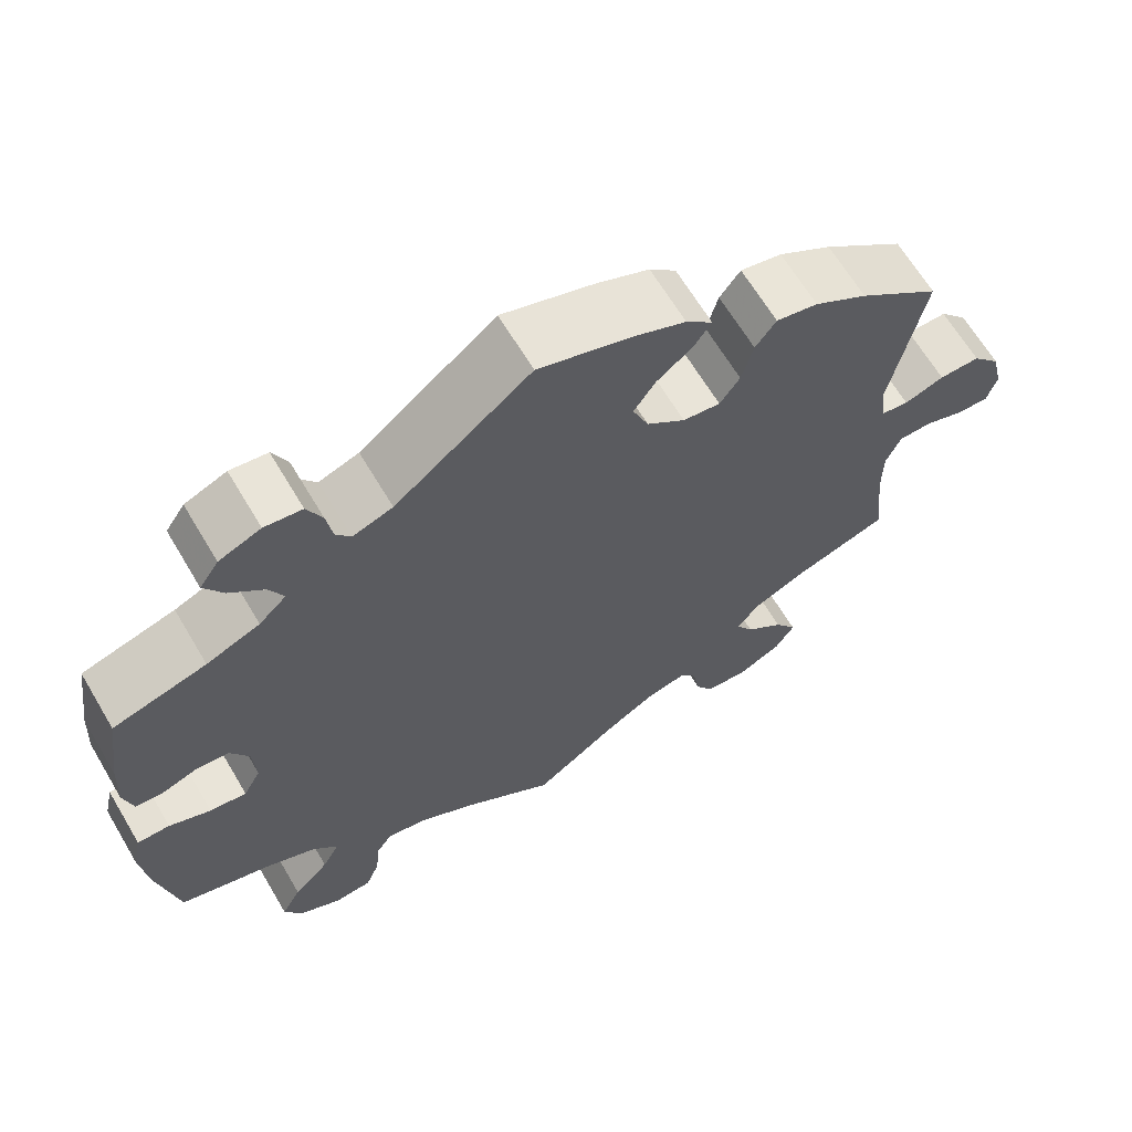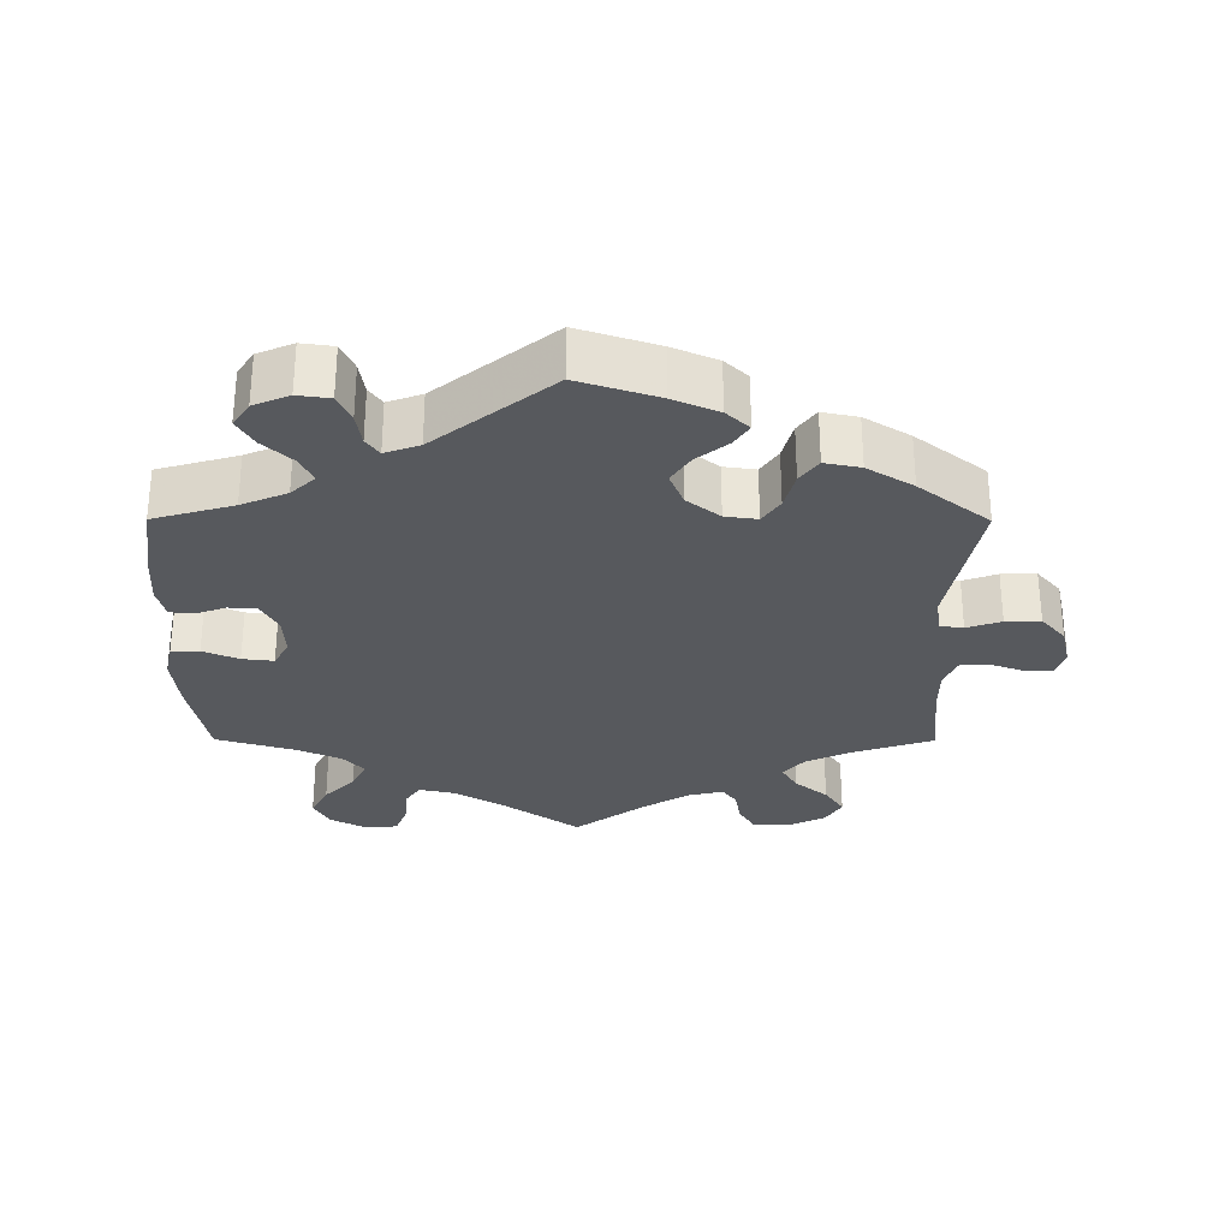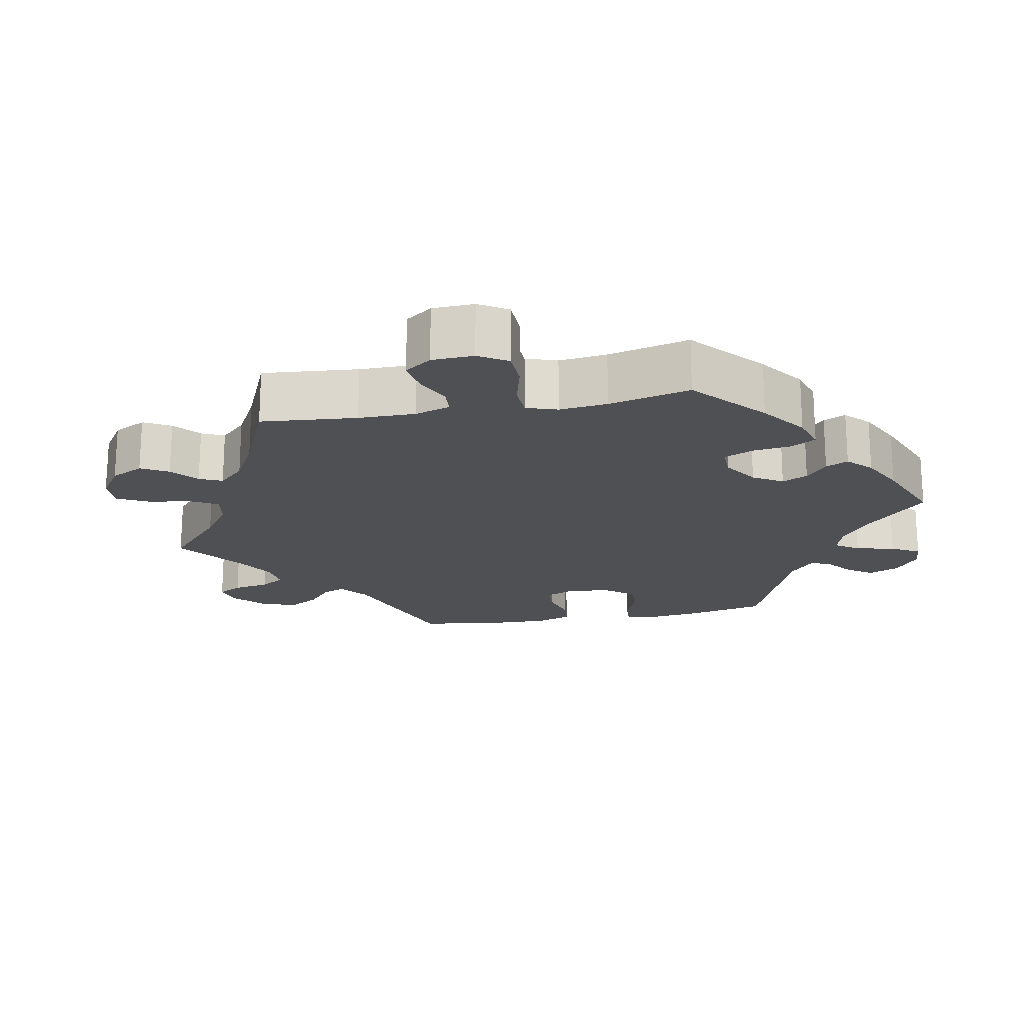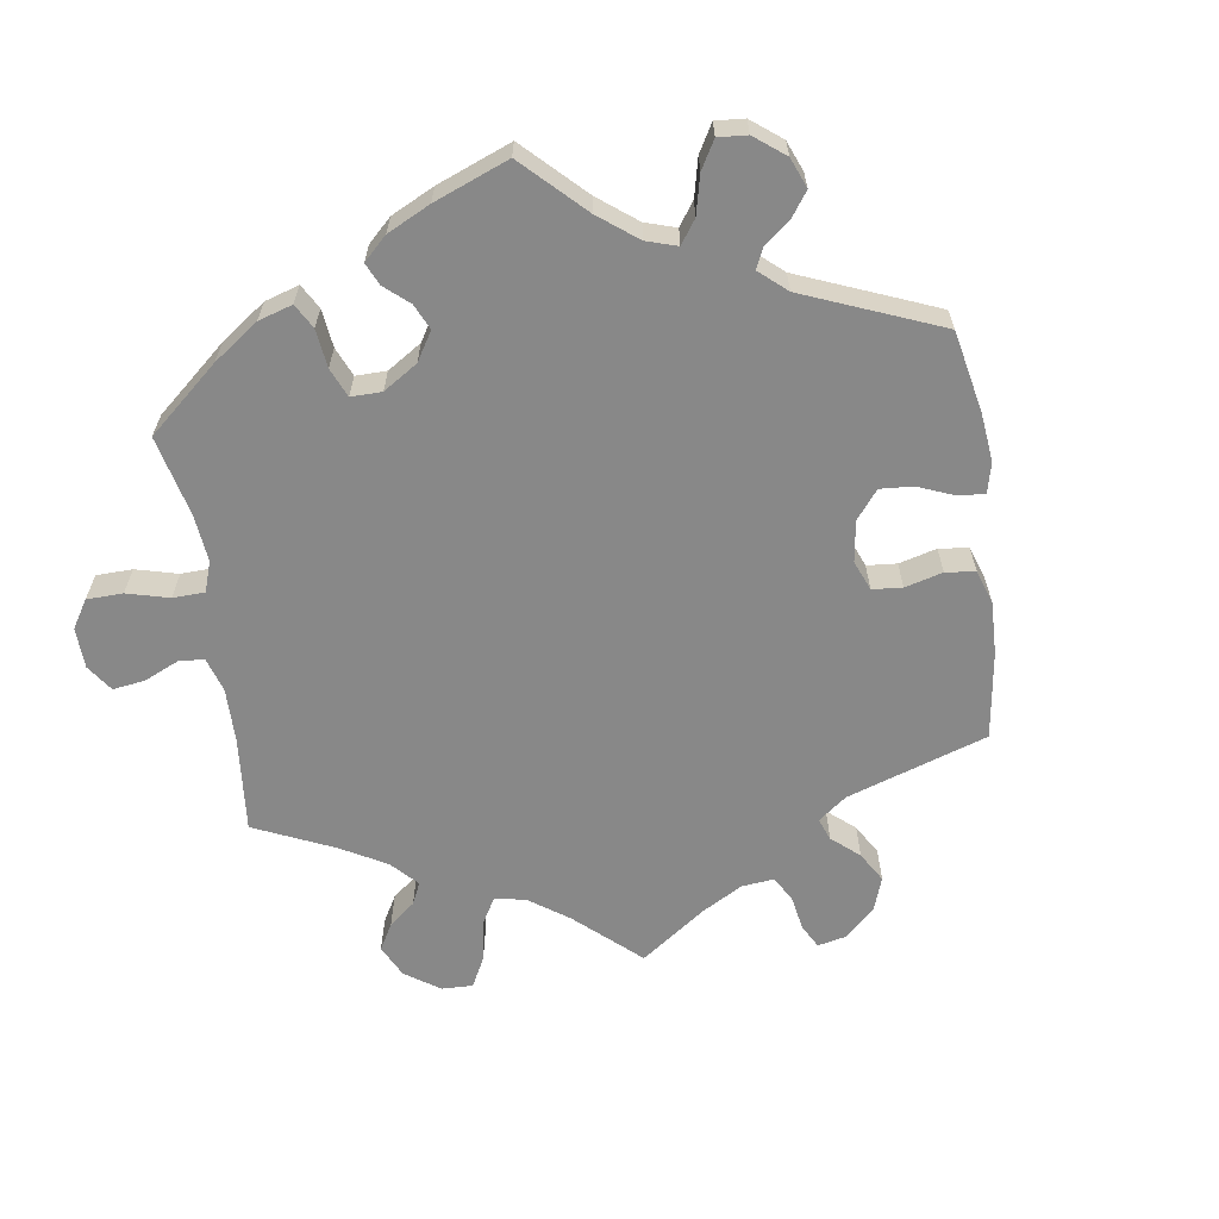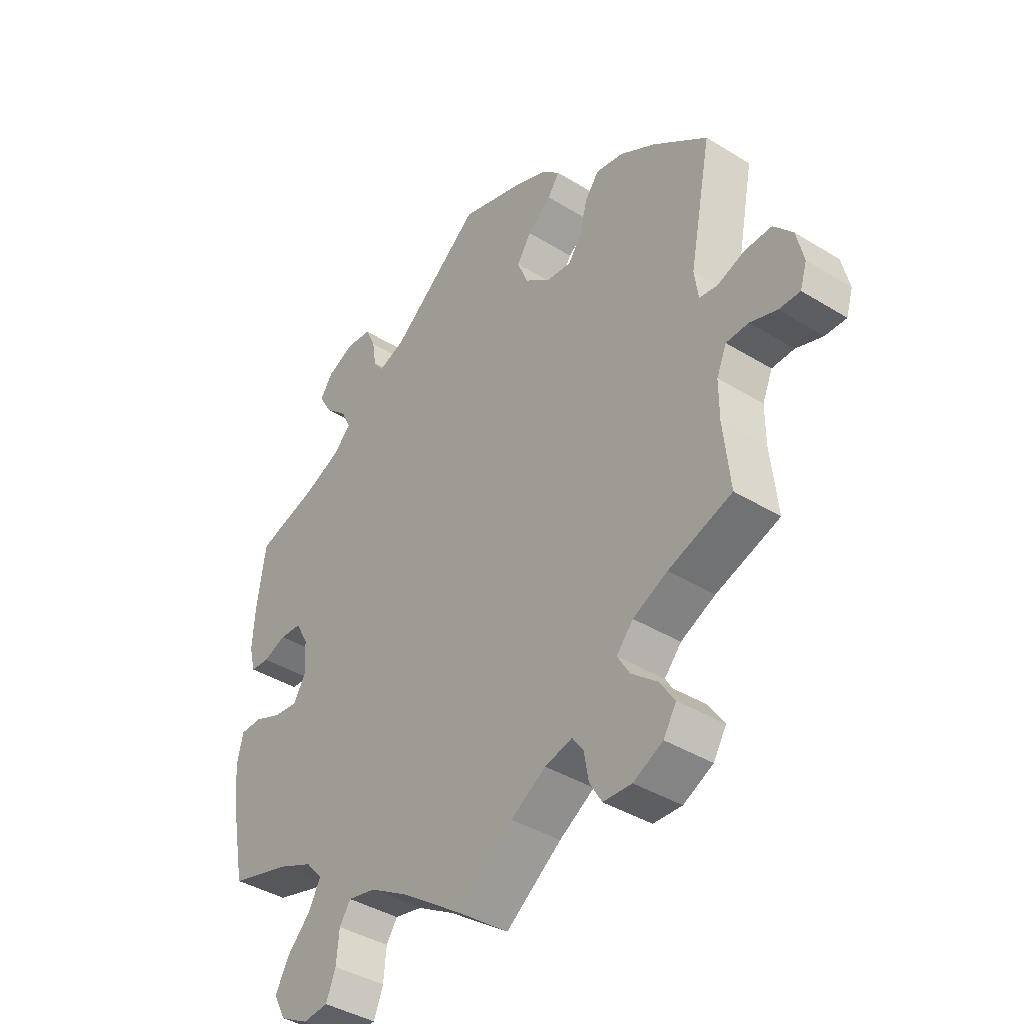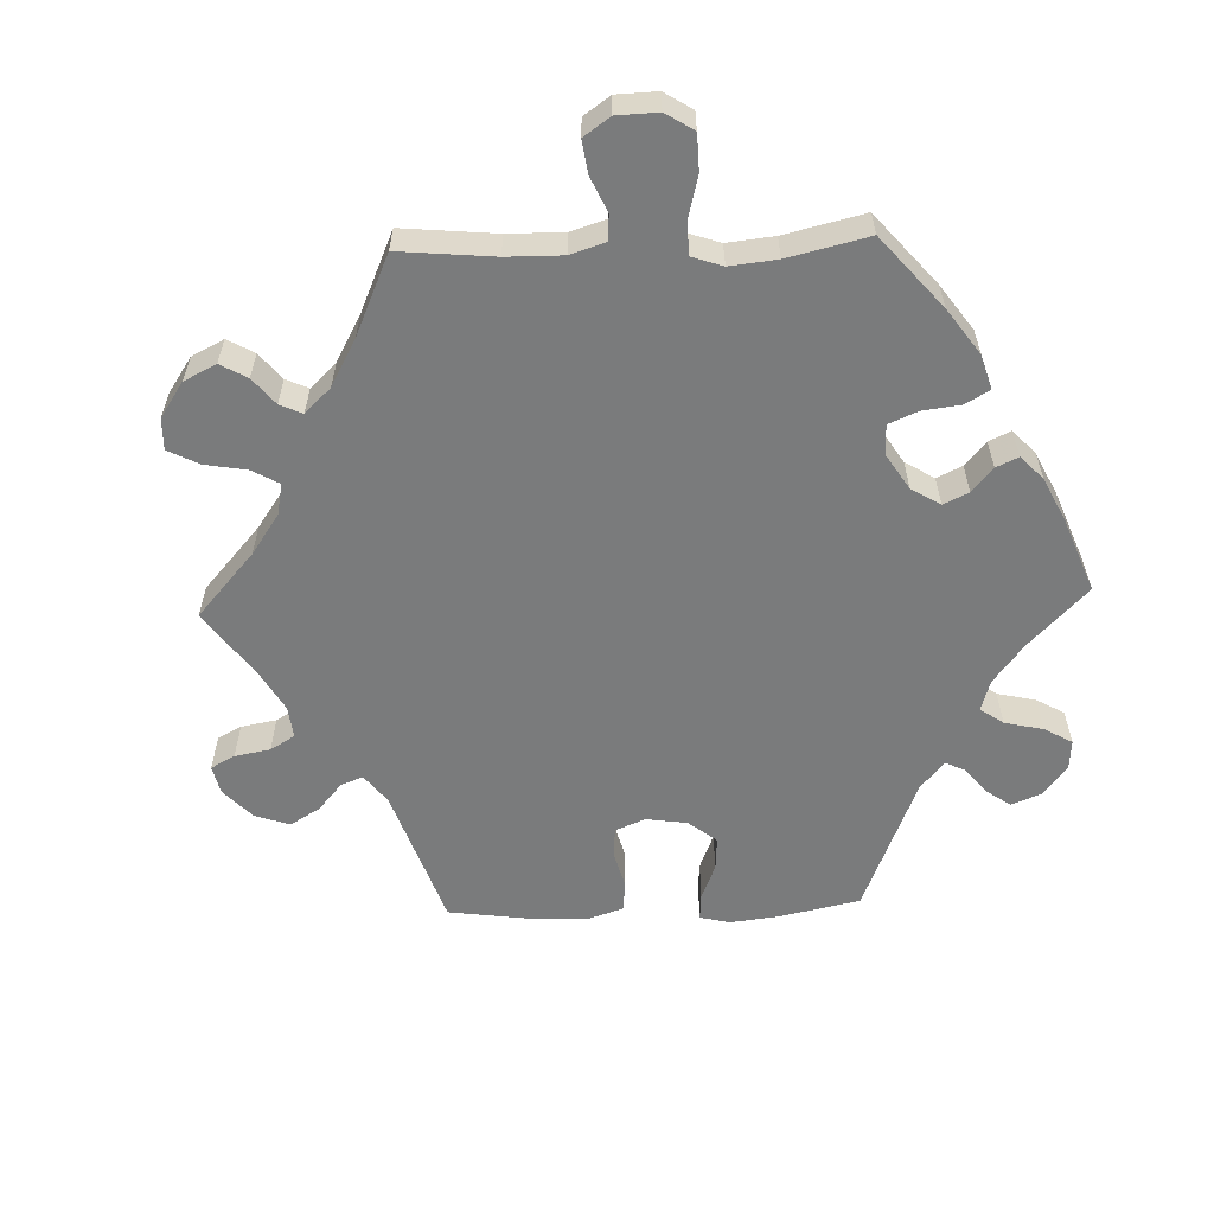
<metadata>
{"format":"obj","ext":"obj","renderer":"f3d","projection":"perspective","resolution":1024,"background":"white","views":[{"elev":65.4,"azim":-30.7,"up":"+Z"},{"elev":-29.6,"azim":-0.2,"up":"+Y"},{"elev":-19.0,"azim":-139.0,"up":"+Y"},{"elev":-62.8,"azim":-51.9,"up":"+Y"},{"elev":-40.2,"azim":52.8,"up":"+Z"},{"elev":-58.3,"azim":-148.0,"up":"+Y"}]}
</metadata>
<code>
v 0.386 0.07 -0.327
v 0.324 0.07 -0.356
v 0.294 0.07 -0.39
v 0.316 0.07 -0.427
v 0.362 0.07 -0.465
v 0.389 0.07 -0.506
v 0.366 0.07 -0.544
v 0.313 0.07 -0.57
v 0.262 0.07 -0.567
v 0.24 0.07 -0.53
v 0.232 0.07 -0.483
v 0.212 0.07 -0.455
v 0.163 0.07 -0.467
v 0.1 0.07 -0.505
v 0 0.07 -0.578
v -0.109 0.07 -0.501
v -0.177 0.07 -0.461
v -0.227 0.07 -0.45
v -0.247 0.07 -0.48
v -0.252 0.07 -0.533
v -0.269 0.07 -0.576
v -0.314 0.07 -0.58
v -0.365 0.07 -0.553
v -0.387 0.07 -0.512
v -0.363 0.07 -0.467
v -0.32 0.07 -0.423
v -0.299 0.07 -0.383
v -0.329 0.07 -0.349
v -0.39 0.07 -0.322
v -0.501 0.07 -0.289
v -0.526 0.07 -0.161
v -0.534 0.07 -0.084
v -0.523 0.07 -0.035
v -0.484 0.07 -0.035
v -0.434 0.07 -0.056
v -0.39 0.07 -0.061
v -0.369 0.07 -0.023
v -0.372 0.07 0.034
v -0.395 0.07 0.076
v -0.434 0.07 0.079
v -0.476 0.07 0.064
v -0.51 0.07 0.067
v -0.521 0.07 0.111
v -0.517 0.07 0.178
v -0.501 0.07 0.289
v -0.389 0.07 0.321
v -0.325 0.07 0.348
v -0.292 0.07 0.379
v -0.309 0.07 0.415
v -0.35 0.07 0.453
v -0.373 0.07 0.492
v -0.35 0.07 0.526
v -0.3 0.07 0.547
v -0.255 0.07 0.541
v -0.237 0.07 0.502
v -0.23 0.07 0.457
v -0.212 0.07 0.432
v -0.164 0.07 0.449
v -0.001 0.07 0.578
v 0.11 0.07 0.542
v 0.173 0.07 0.515
v 0.205 0.07 0.485
v 0.184 0.07 0.454
v 0.141 0.07 0.42
v 0.115 0.07 0.381
v 0.134 0.07 0.334
v 0.18 0.07 0.298
v 0.225 0.07 0.292
v 0.249 0.07 0.327
v 0.263 0.07 0.38
v 0.288 0.07 0.414
v 0.338 0.07 0.404
v 0.402 0.07 0.365
v 0.5 0.07 0.289
v 0.46 0.07 0.085
v 0.467 0.07 0.035
v 0.5 0.07 0.03
v 0.548 0.07 0.047
v 0.597 0.07 0.048
v 0.631 0.07 0.009
v 0.644 0.07 -0.047
v 0.632 0.07 -0.086
v 0.594 0.07 -0.085
v 0.546 0.07 -0.068
v 0.506 0.07 -0.069
v 0.488 0.07 -0.111
v 0.488 0.07 -0.176
v 0.5 0.07 -0.289
v 0.386 0 -0.327
v 0.324 0 -0.356
v 0.294 0 -0.39
v 0.316 0 -0.427
v 0.362 0 -0.465
v 0.389 0 -0.506
v 0.366 0 -0.544
v 0.313 0 -0.57
v 0.262 0 -0.567
v 0.24 0 -0.53
v 0.232 0 -0.483
v 0.212 0 -0.455
v 0.163 0 -0.467
v 0.1 0 -0.505
v 0 0 -0.578
v -0.109 0 -0.501
v -0.177 0 -0.461
v -0.227 0 -0.45
v -0.247 0 -0.48
v -0.252 0 -0.533
v -0.269 0 -0.576
v -0.314 0 -0.58
v -0.365 0 -0.553
v -0.387 0 -0.512
v -0.363 0 -0.467
v -0.32 0 -0.423
v -0.299 0 -0.383
v -0.329 0 -0.349
v -0.39 0 -0.322
v -0.501 0 -0.289
v -0.526 0 -0.161
v -0.534 0 -0.084
v -0.523 0 -0.035
v -0.484 0 -0.035
v -0.434 0 -0.056
v -0.39 0 -0.061
v -0.369 0 -0.023
v -0.372 0 0.034
v -0.395 0 0.076
v -0.434 0 0.079
v -0.476 0 0.064
v -0.51 0 0.067
v -0.521 0 0.111
v -0.517 0 0.178
v -0.501 0 0.289
v -0.389 0 0.321
v -0.325 0 0.348
v -0.292 0 0.379
v -0.309 0 0.415
v -0.35 0 0.453
v -0.373 0 0.492
v -0.35 0 0.526
v -0.3 0 0.547
v -0.255 0 0.541
v -0.237 0 0.502
v -0.23 0 0.457
v -0.212 0 0.432
v -0.164 0 0.449
v -0.001 0 0.578
v 0.11 0 0.542
v 0.173 0 0.515
v 0.205 0 0.485
v 0.184 0 0.454
v 0.141 0 0.42
v 0.115 0 0.381
v 0.134 0 0.334
v 0.18 0 0.298
v 0.225 0 0.292
v 0.249 0 0.327
v 0.263 0 0.38
v 0.288 0 0.414
v 0.338 0 0.404
v 0.402 0 0.365
v 0.5 0 0.289
v 0.46 0 0.085
v 0.467 0 0.035
v 0.5 0 0.03
v 0.548 0 0.047
v 0.597 0 0.048
v 0.631 0 0.009
v 0.644 0 -0.047
v 0.632 0 -0.086
v 0.594 0 -0.085
v 0.546 0 -0.068
v 0.506 0 -0.069
v 0.488 0 -0.111
v 0.488 0 -0.176
v 0.5 0 -0.289
f 87 88 1
f 86 87 1 2
f 85 86 2 3
f 81 82 83 84
f 81 84 85
f 80 81 85
f 77 78 79 80
f 76 77 80 85
f 72 73 74 75
f 72 75 76
f 69 70 71 72
f 68 69 72 76
f 67 68 76 85
f 61 62 63 64
f 61 64 65
f 58 59 60 61
f 57 58 61 65
f 53 54 55 56
f 53 56 57
f 52 53 57
f 49 50 51 52
f 48 49 52 57
f 47 48 57 65
f 43 44 45 46
f 40 41 42 43
f 39 40 43 46
f 38 39 46 47
f 32 33 34 35
f 32 35 36
f 29 30 31 32
f 28 29 32 36
f 27 28 36 37
f 23 24 25 26
f 23 26 27
f 22 23 27
f 19 20 21 22
f 18 19 22 27
f 17 18 27 37
f 14 15 16
f 13 14 16 17
f 12 13 17 37
f 8 9 10 11
f 8 11 12
f 7 8 12
f 4 5 6 7
f 3 4 7 12
f 66 67 85 3
f 38 47 65 66
f 37 38 66
f 3 12 37 66
f 89 176 175
f 90 89 175 174
f 91 90 174 173
f 172 171 170 169
f 173 172 169
f 173 169 168
f 168 167 166 165
f 173 168 165 164
f 163 162 161 160
f 164 163 160
f 160 159 158 157
f 164 160 157 156
f 173 164 156 155
f 152 151 150 149
f 153 152 149
f 149 148 147 146
f 153 149 146 145
f 144 143 142 141
f 145 144 141
f 145 141 140
f 140 139 138 137
f 145 140 137 136
f 153 145 136 135
f 134 133 132 131
f 131 130 129 128
f 134 131 128 127
f 135 134 127 126
f 123 122 121 120
f 124 123 120
f 120 119 118 117
f 124 120 117 116
f 125 124 116 115
f 114 113 112 111
f 115 114 111
f 115 111 110
f 110 109 108 107
f 115 110 107 106
f 125 115 106 105
f 104 103 102
f 105 104 102 101
f 125 105 101 100
f 99 98 97 96
f 100 99 96
f 100 96 95
f 95 94 93 92
f 100 95 92 91
f 91 173 155 154
f 154 153 135 126
f 154 126 125
f 154 125 100 91
f 1 89 90 2
f 2 90 91 3
f 3 91 92 4
f 4 92 93 5
f 5 93 94 6
f 6 94 95 7
f 7 95 96 8
f 8 96 97 9
f 9 97 98 10
f 10 98 99 11
f 11 99 100 12
f 12 100 101 13
f 13 101 102 14
f 14 102 103 15
f 15 103 104 16
f 16 104 105 17
f 17 105 106 18
f 18 106 107 19
f 19 107 108 20
f 20 108 109 21
f 21 109 110 22
f 22 110 111 23
f 23 111 112 24
f 24 112 113 25
f 25 113 114 26
f 26 114 115 27
f 27 115 116 28
f 28 116 117 29
f 29 117 118 30
f 30 118 119 31
f 31 119 120 32
f 32 120 121 33
f 33 121 122 34
f 34 122 123 35
f 35 123 124 36
f 36 124 125 37
f 37 125 126 38
f 38 126 127 39
f 39 127 128 40
f 40 128 129 41
f 41 129 130 42
f 42 130 131 43
f 43 131 132 44
f 44 132 133 45
f 45 133 134 46
f 46 134 135 47
f 47 135 136 48
f 48 136 137 49
f 49 137 138 50
f 50 138 139 51
f 51 139 140 52
f 52 140 141 53
f 53 141 142 54
f 54 142 143 55
f 55 143 144 56
f 56 144 145 57
f 57 145 146 58
f 58 146 147 59
f 59 147 148 60
f 60 148 149 61
f 61 149 150 62
f 62 150 151 63
f 63 151 152 64
f 64 152 153 65
f 65 153 154 66
f 66 154 155 67
f 67 155 156 68
f 68 156 157 69
f 69 157 158 70
f 70 158 159 71
f 71 159 160 72
f 72 160 161 73
f 73 161 162 74
f 74 162 163 75
f 75 163 164 76
f 76 164 165 77
f 77 165 166 78
f 78 166 167 79
f 79 167 168 80
f 80 168 169 81
f 81 169 170 82
f 82 170 171 83
f 83 171 172 84
f 84 172 173 85
f 85 173 174 86
f 86 174 175 87
f 87 175 176 88
f 88 176 89 1

</code>
